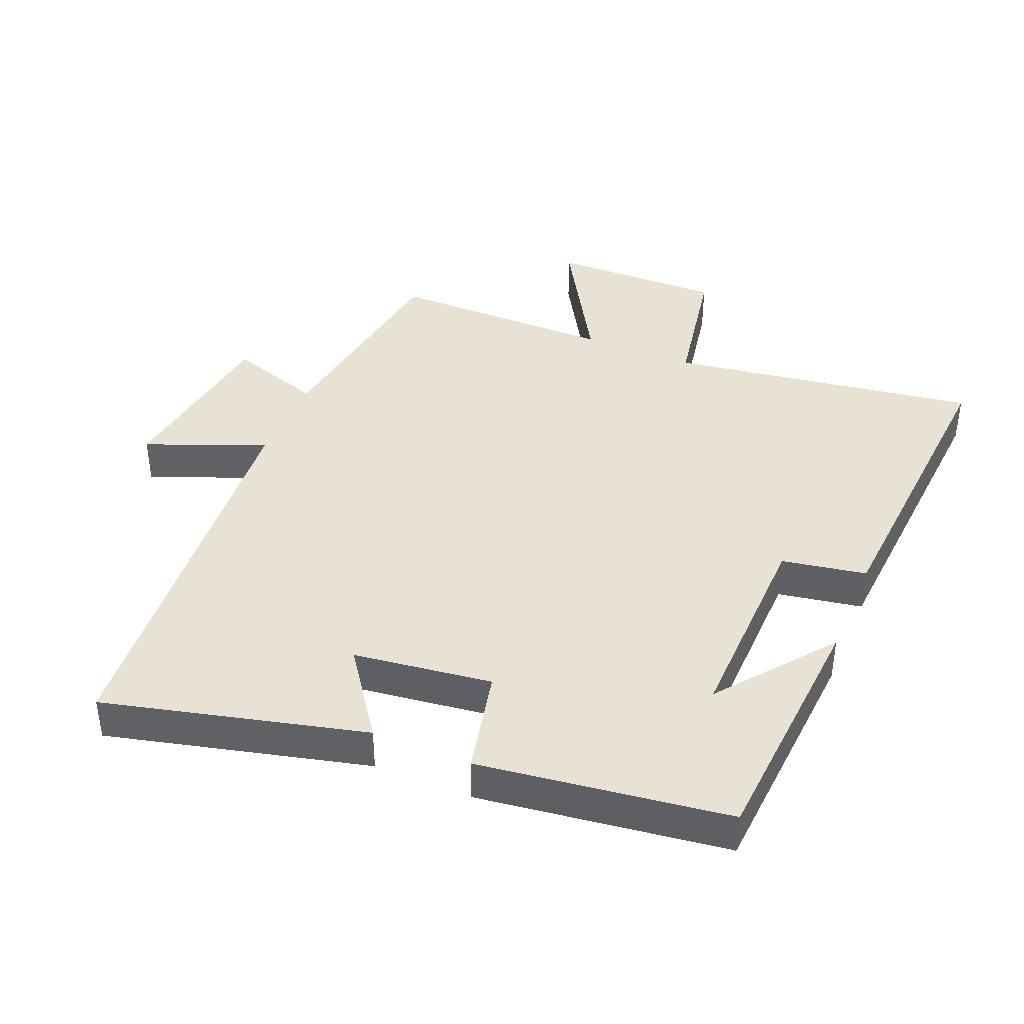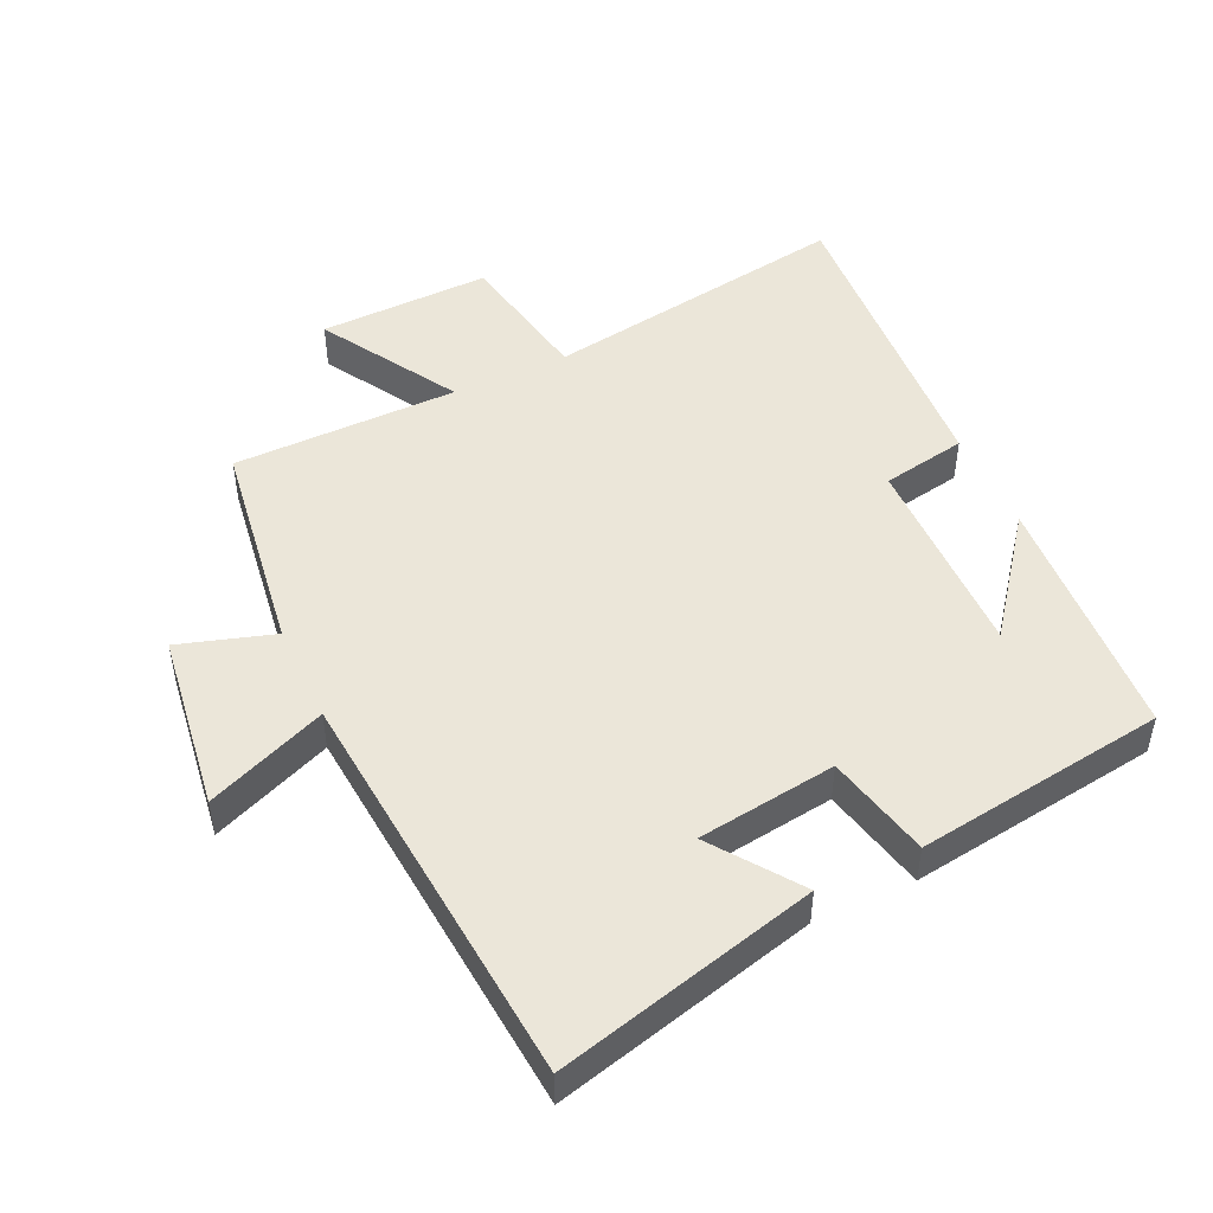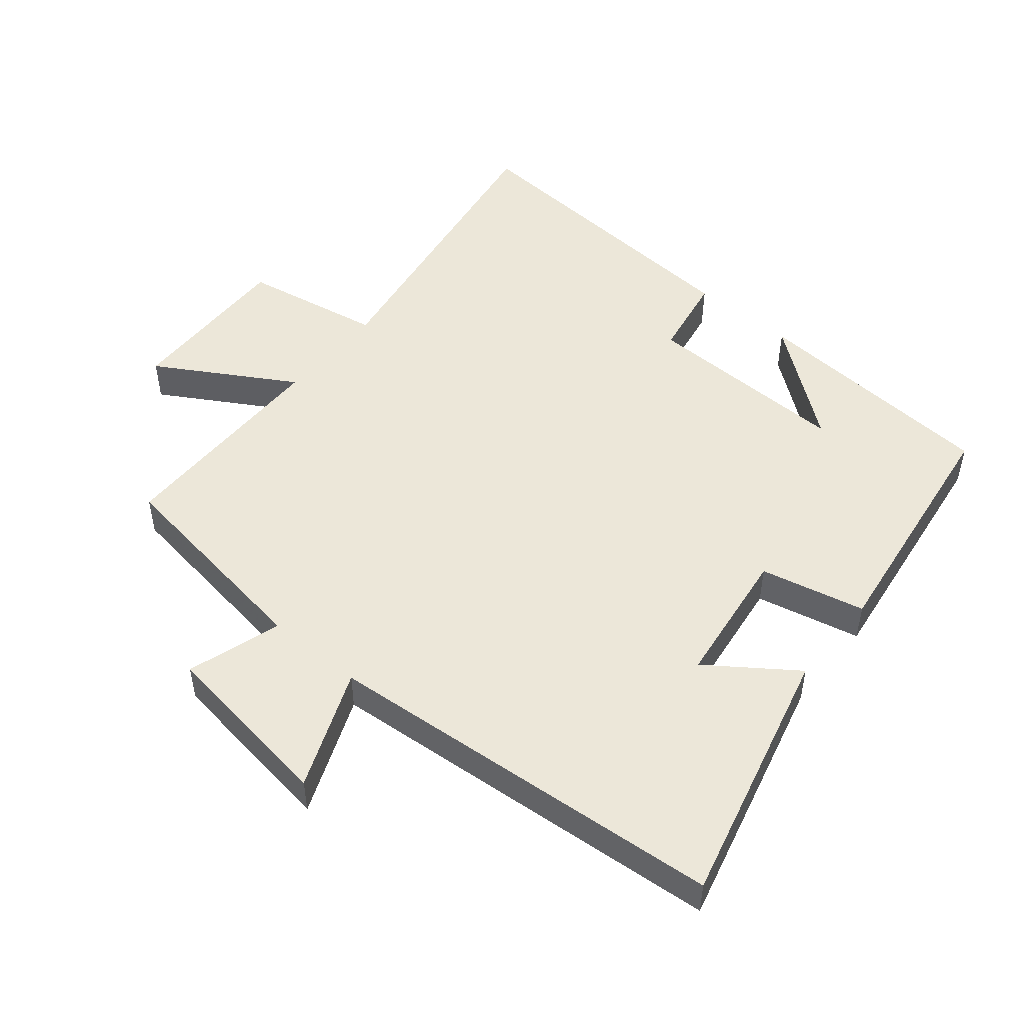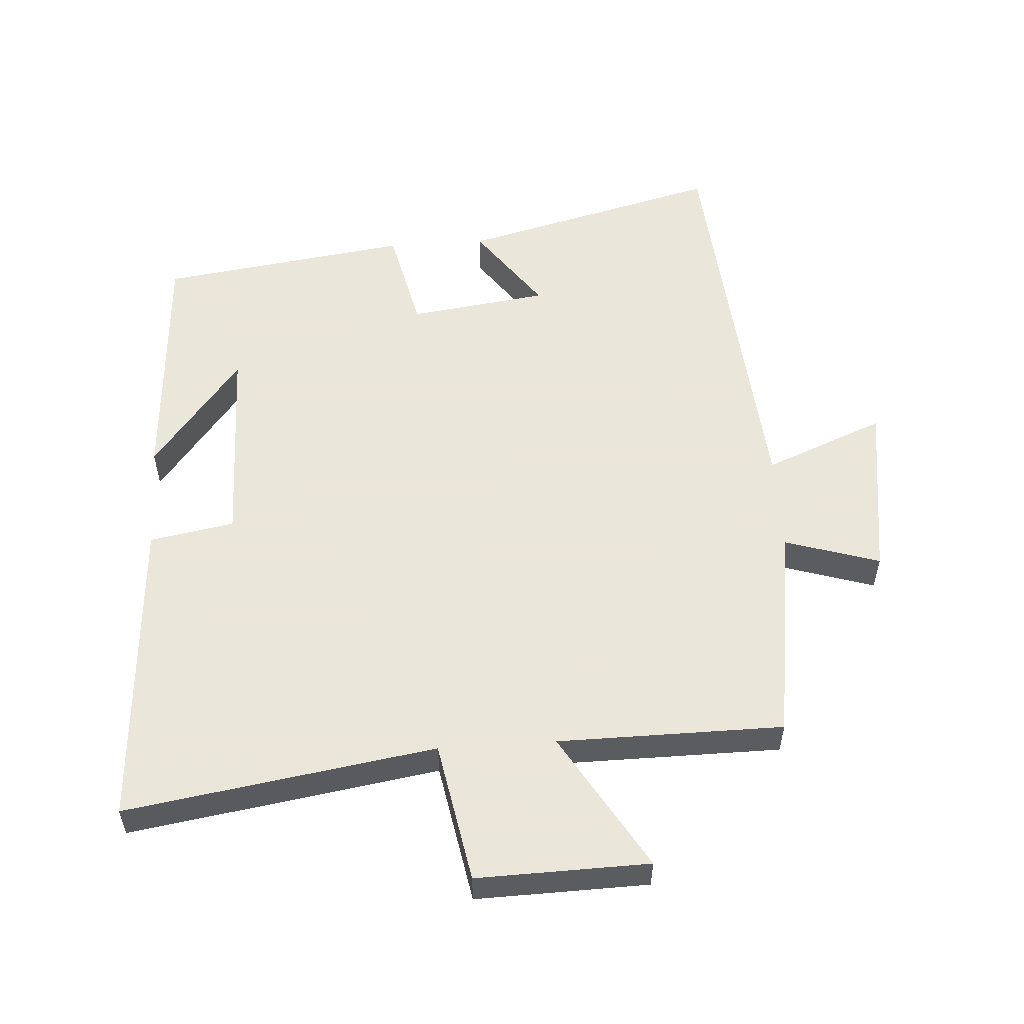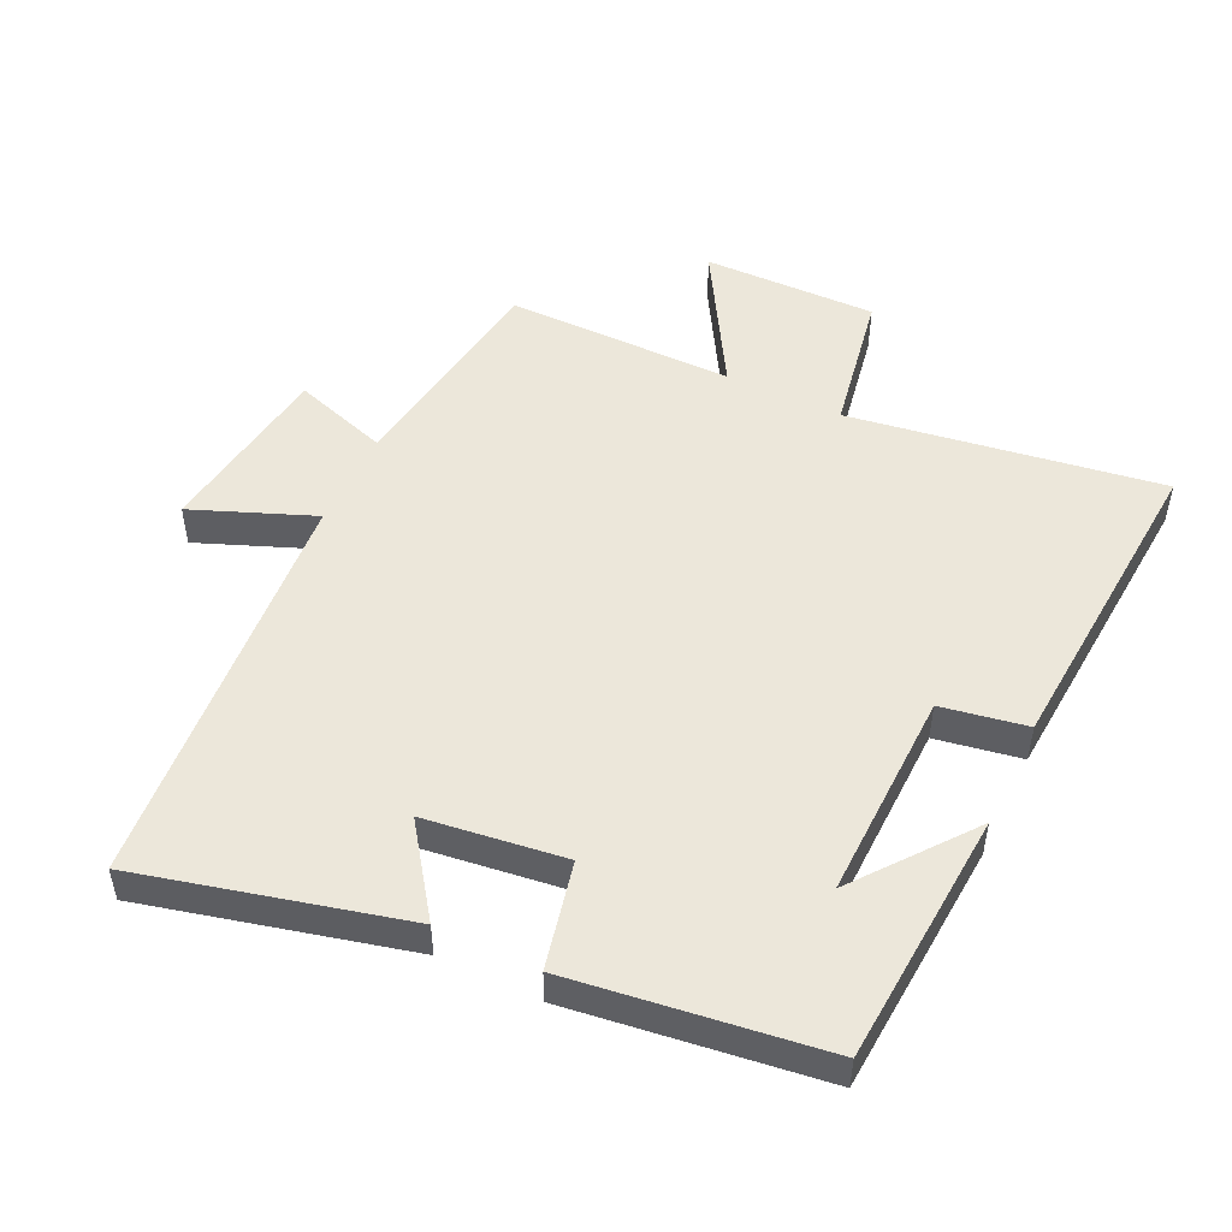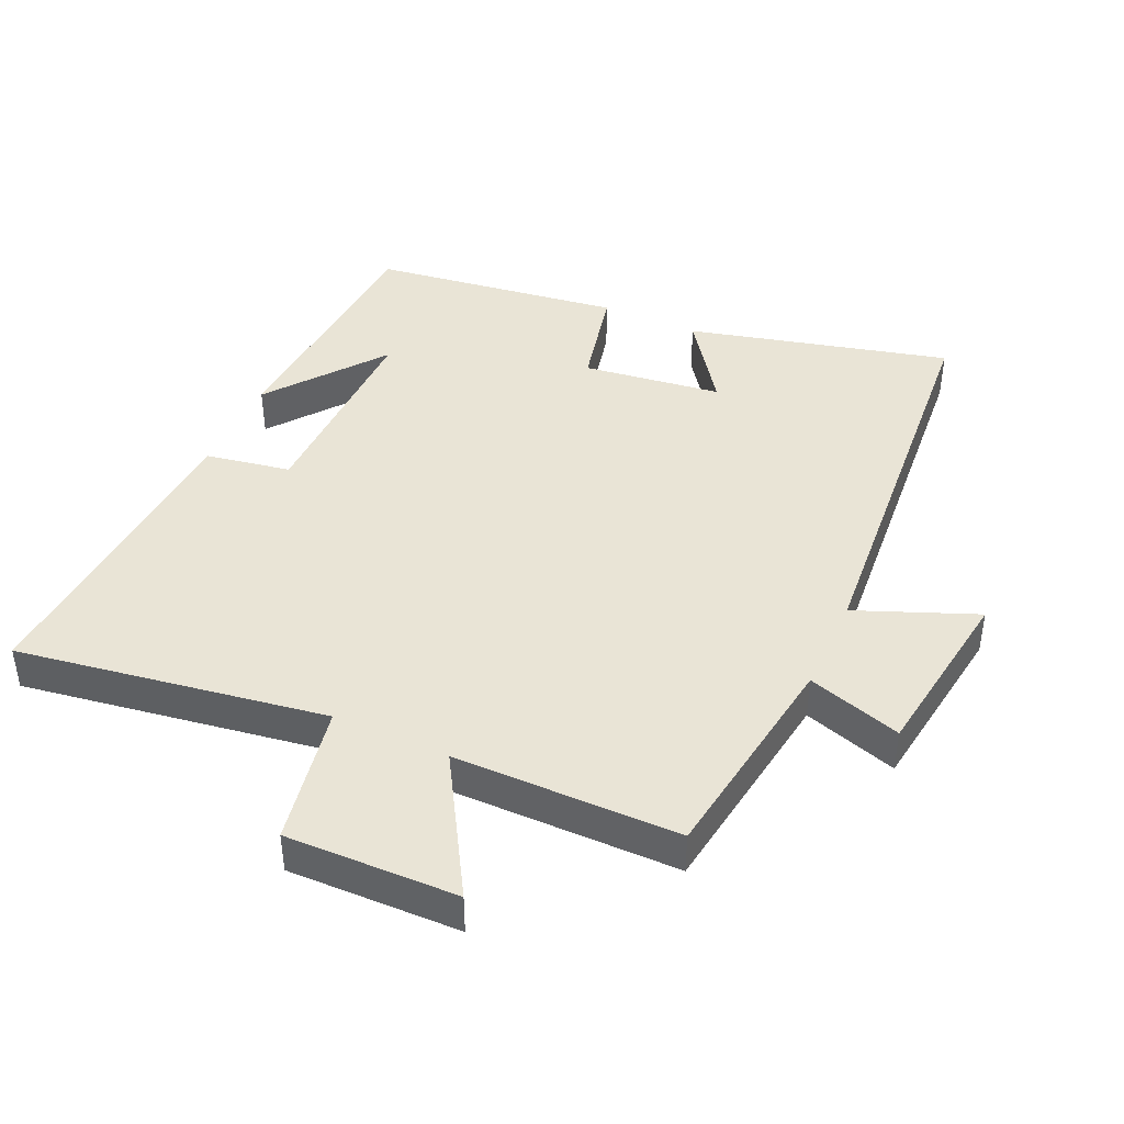
<metadata>
{"format":"obj","ext":"obj","renderer":"f3d","projection":"perspective","resolution":1024,"background":"white","views":[{"elev":40.8,"azim":-157.2,"up":"+Y"},{"elev":48.4,"azim":154.9,"up":"+Y"},{"elev":50.0,"azim":129.7,"up":"+Y"},{"elev":55.0,"azim":-3.8,"up":"+Y"},{"elev":50.7,"azim":-154.3,"up":"+Y"},{"elev":42.7,"azim":24.4,"up":"+Y"}]}
</metadata>
<code>
v -0.532 0.07 0.573
v -0.065 0.07 0.5
v -0.026 0.07 0.713
v 0.234 0.07 0.707
v 0.111 0.07 0.5
v 0.452 0.07 0.498
v 0.5 0.07 0.168
v 0.643 0.07 0.213
v 0.681 0.07 -0.057
v 0.5 0.07 0.016
v 0.449 0.07 -0.6
v 0.055 0.07 -0.5
v 0.149 0.07 -0.369
v -0.061 0.07 -0.341
v -0.097 0.07 -0.5
v -0.475 0.07 -0.448
v -0.5 0.07 -0.067
v -0.366 0.07 -0.24
v -0.372 0.07 0.074
v -0.5 0.07 0.097
v -0.532 0 0.573
v -0.065 0 0.5
v -0.026 0 0.713
v 0.234 0 0.707
v 0.111 0 0.5
v 0.452 0 0.498
v 0.5 0 0.168
v 0.643 0 0.213
v 0.681 0 -0.057
v 0.5 0 0.016
v 0.449 0 -0.6
v 0.055 0 -0.5
v 0.149 0 -0.369
v -0.061 0 -0.341
v -0.097 0 -0.5
v -0.475 0 -0.448
v -0.5 0 -0.067
v -0.366 0 -0.24
v -0.372 0 0.074
v -0.5 0 0.097
f 19 20 1 2
f 18 19 2
f 16 17 18
f 14 15 16 18
f 13 14 18 2
f 10 11 12 13
f 10 13 2
f 7 8 9 10
f 5 6 7 10
f 5 10 2
f 2 3 4 5
f 22 21 40 39
f 22 39 38
f 38 37 36
f 38 36 35 34
f 22 38 34 33
f 33 32 31 30
f 22 33 30
f 30 29 28 27
f 30 27 26 25
f 22 30 25
f 25 24 23 22
f 1 21 22 2
f 2 22 23 3
f 3 23 24 4
f 4 24 25 5
f 5 25 26 6
f 6 26 27 7
f 7 27 28 8
f 8 28 29 9
f 9 29 30 10
f 10 30 31 11
f 11 31 32 12
f 12 32 33 13
f 13 33 34 14
f 14 34 35 15
f 15 35 36 16
f 16 36 37 17
f 17 37 38 18
f 18 38 39 19
f 19 39 40 20
f 20 40 21 1

</code>
